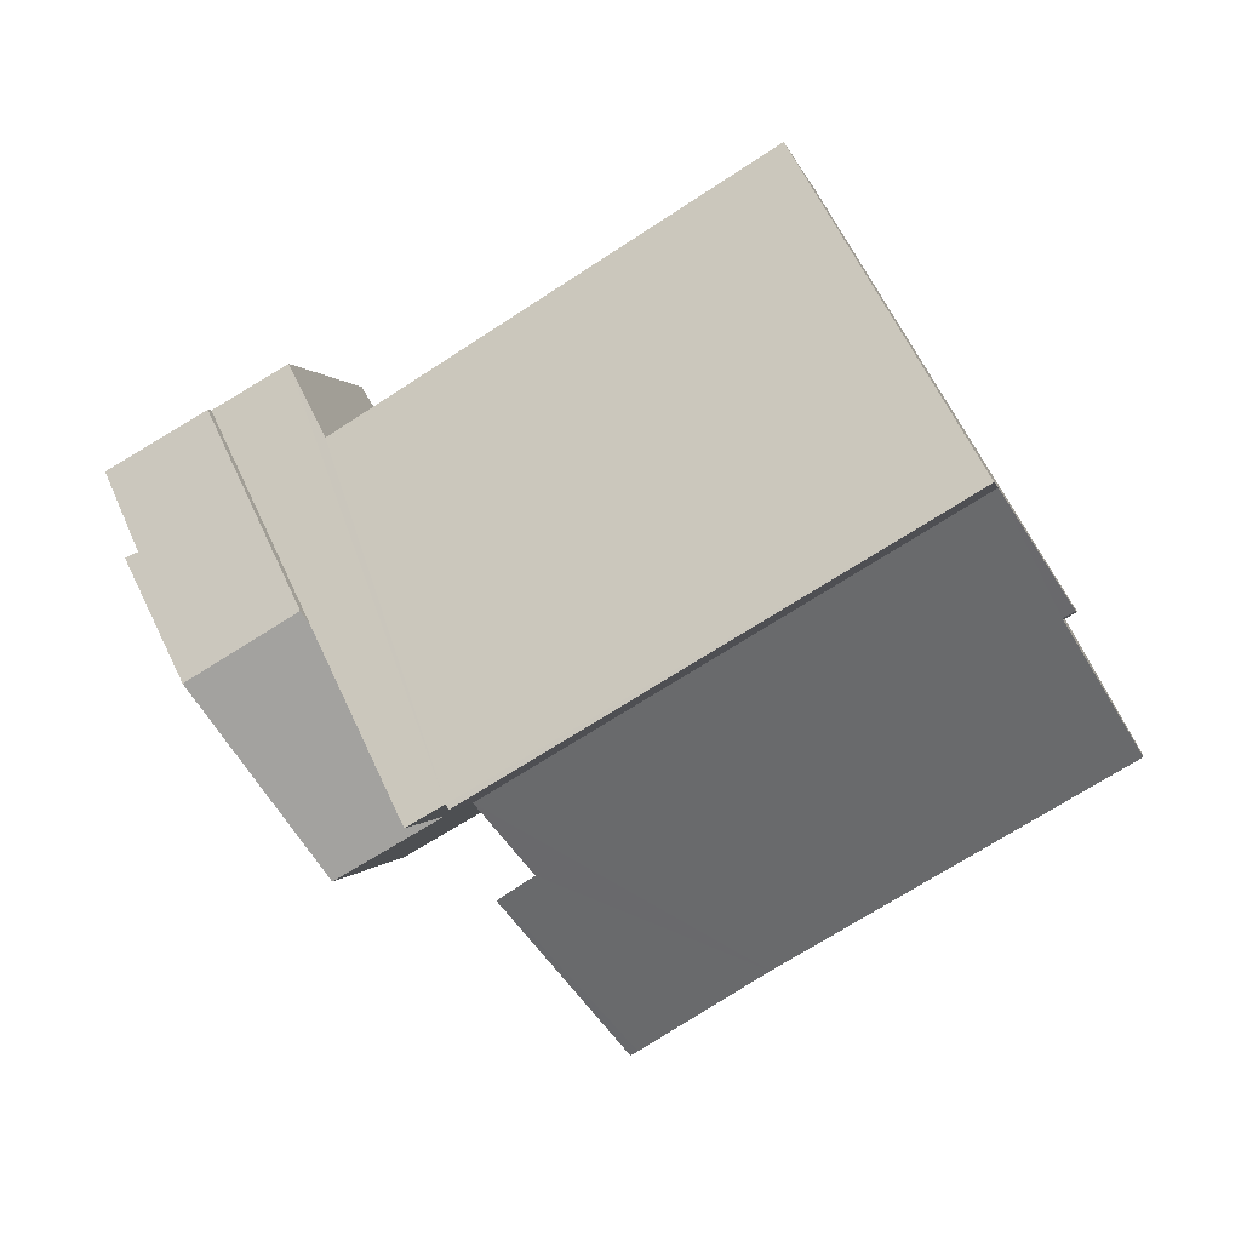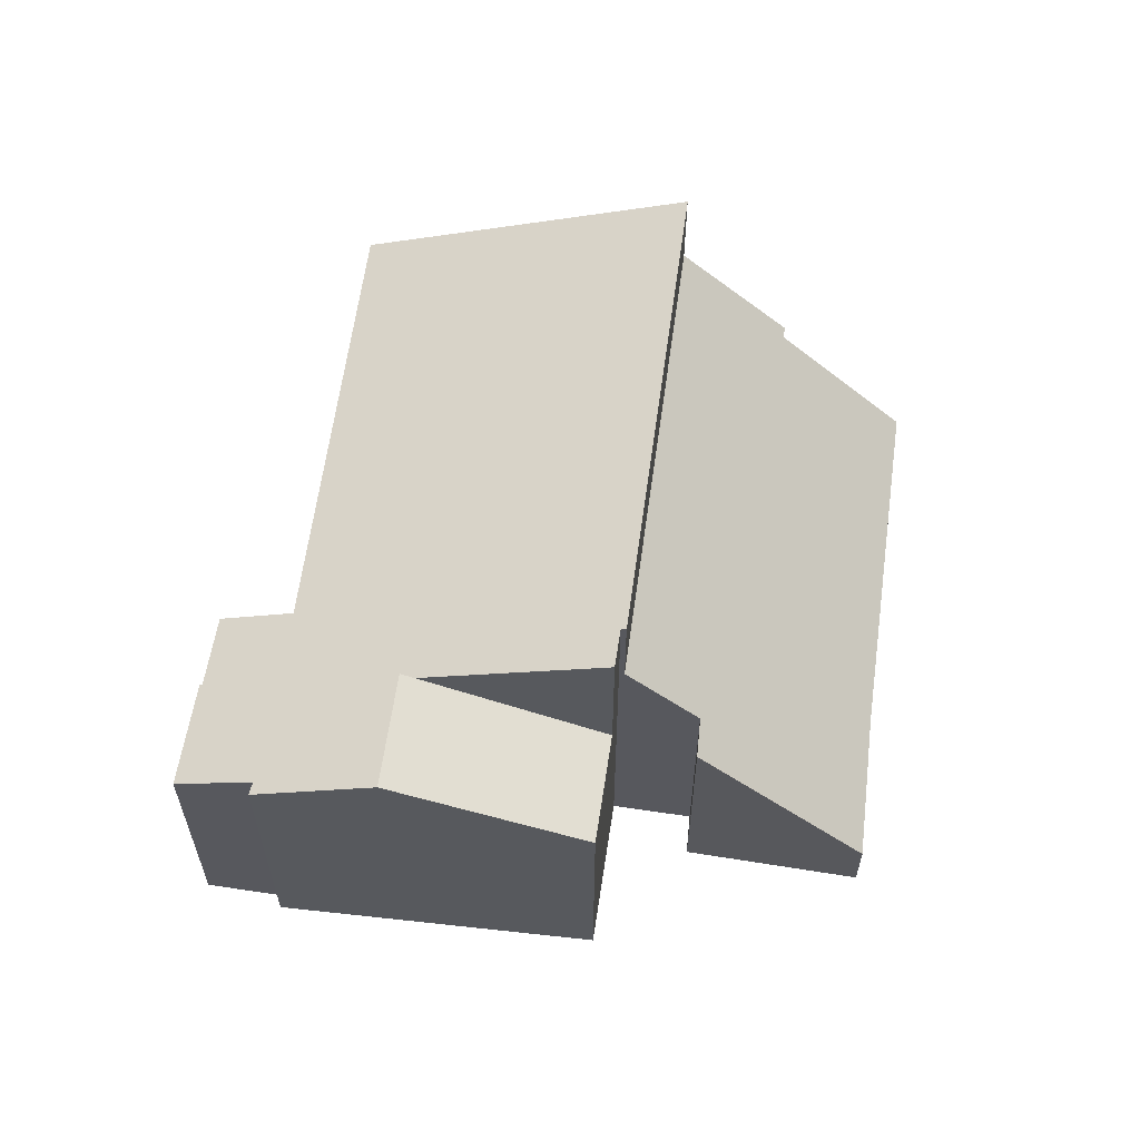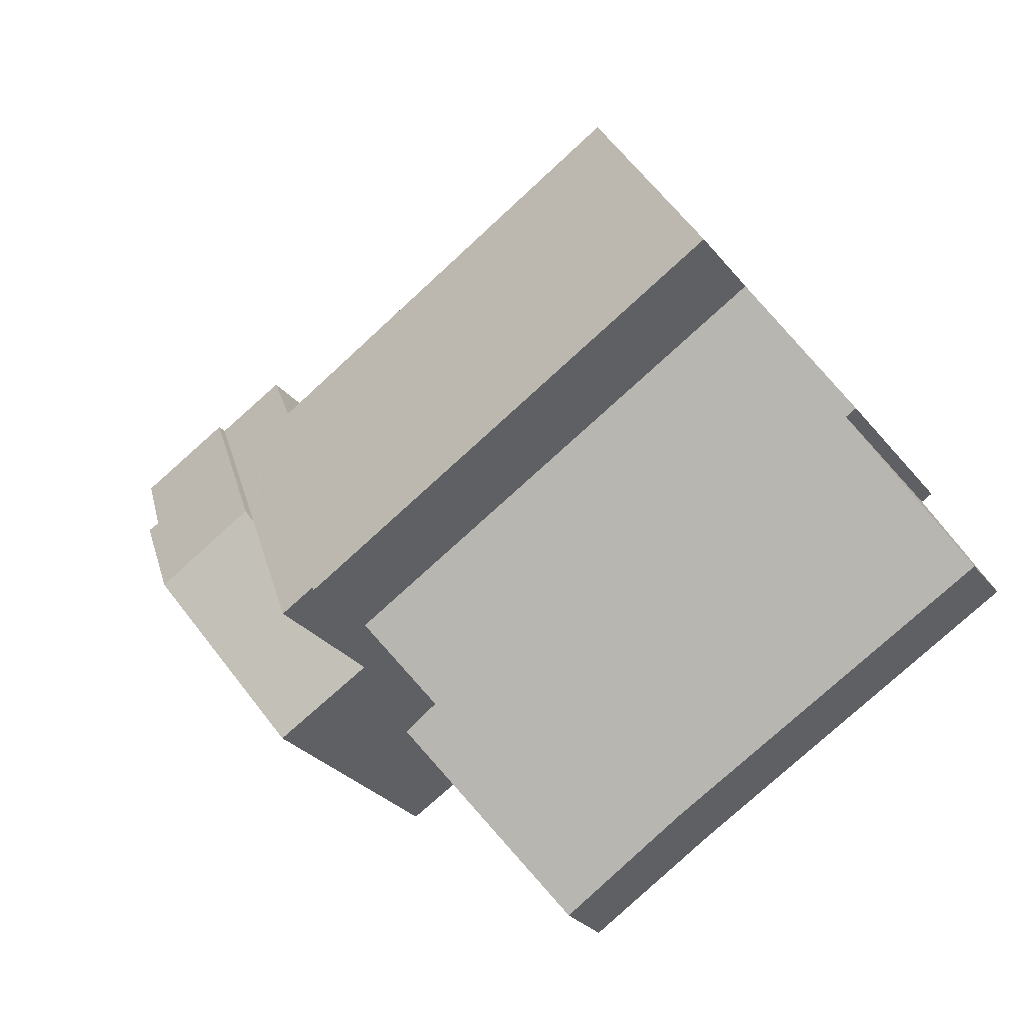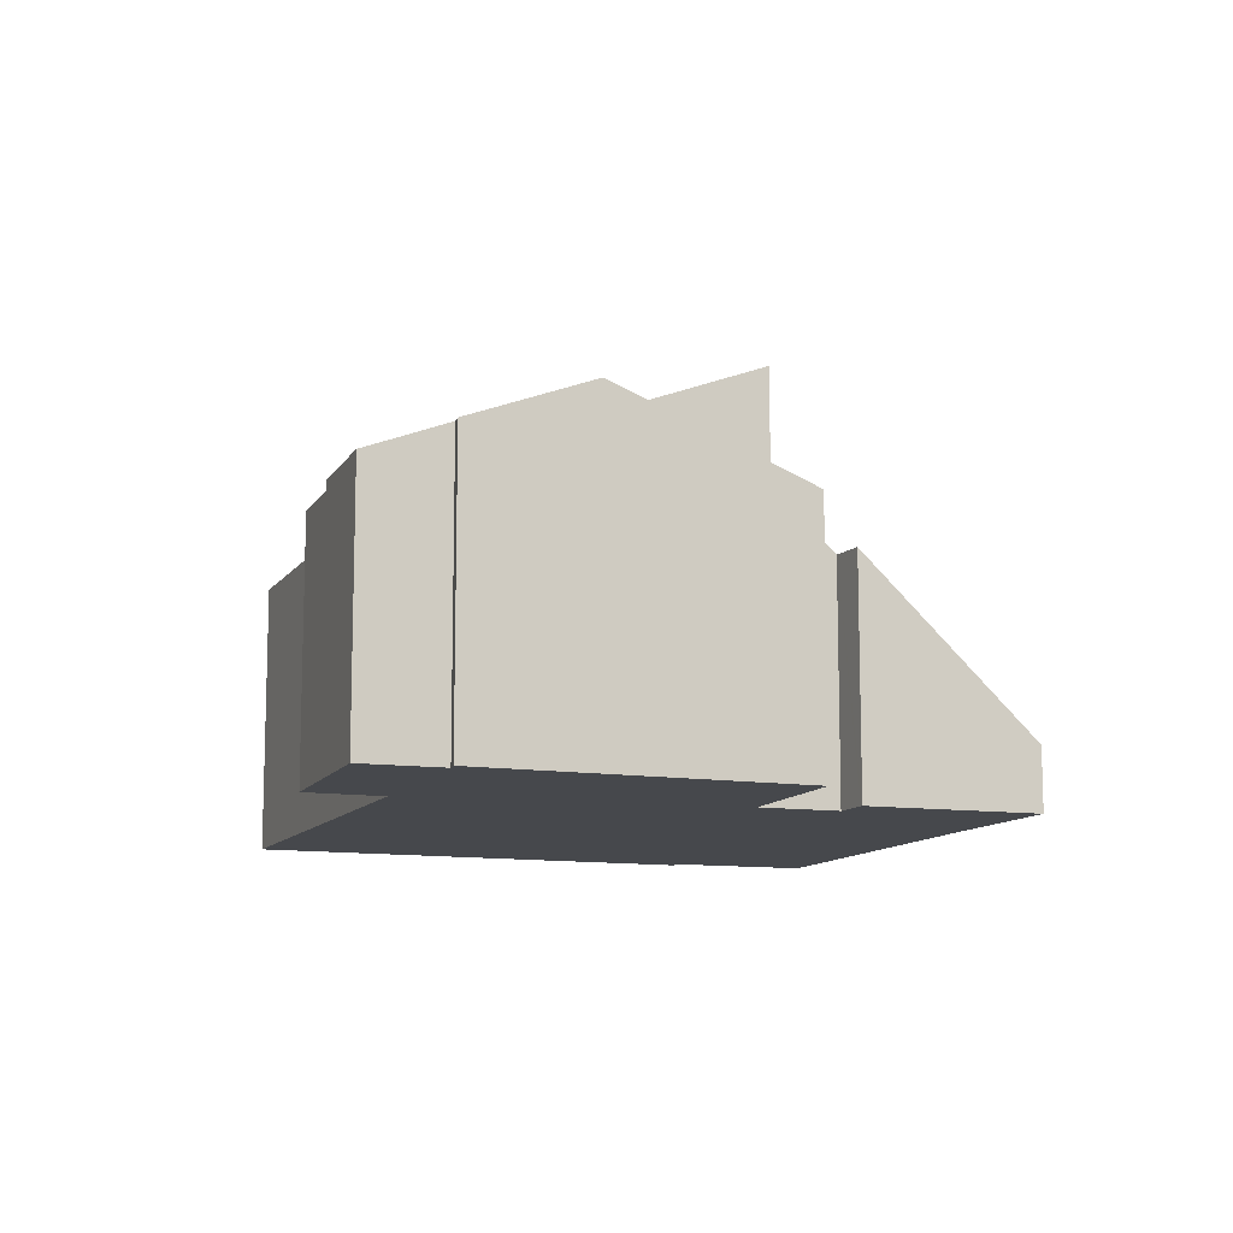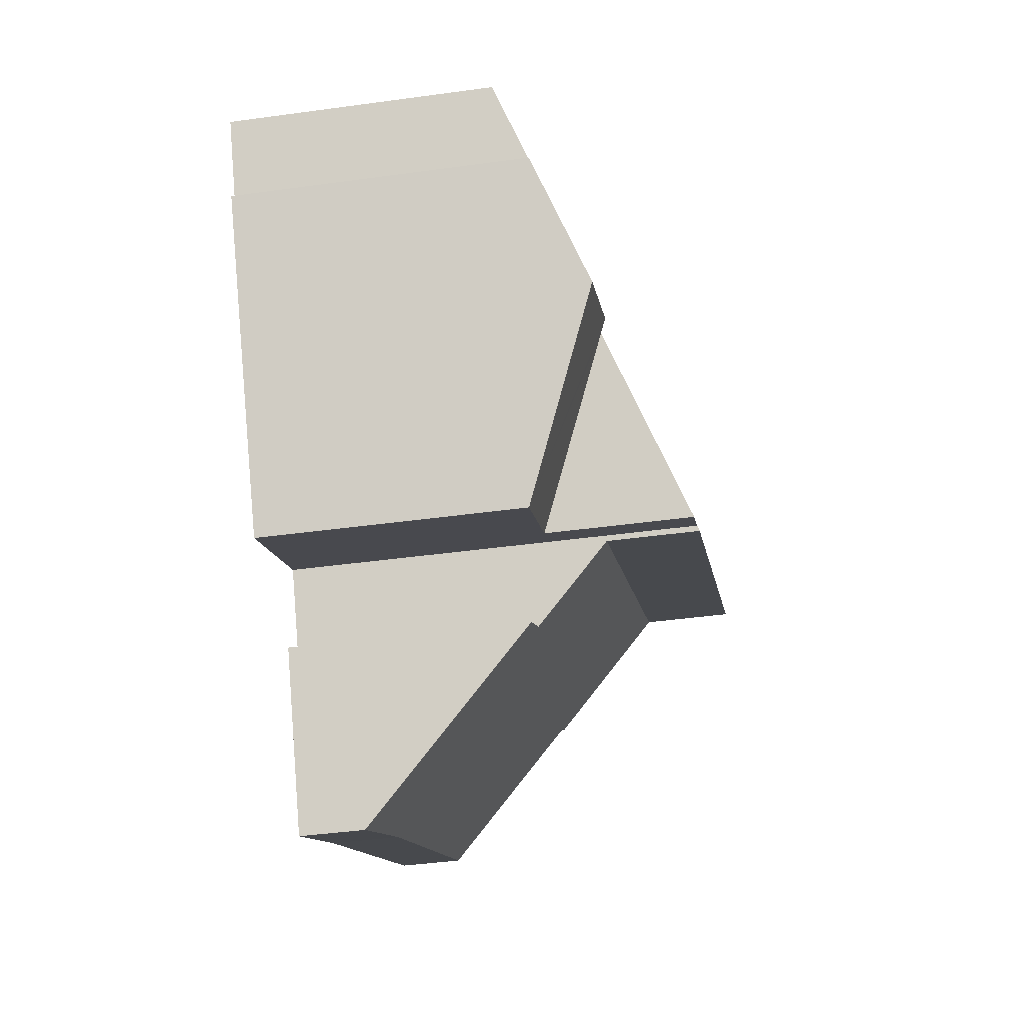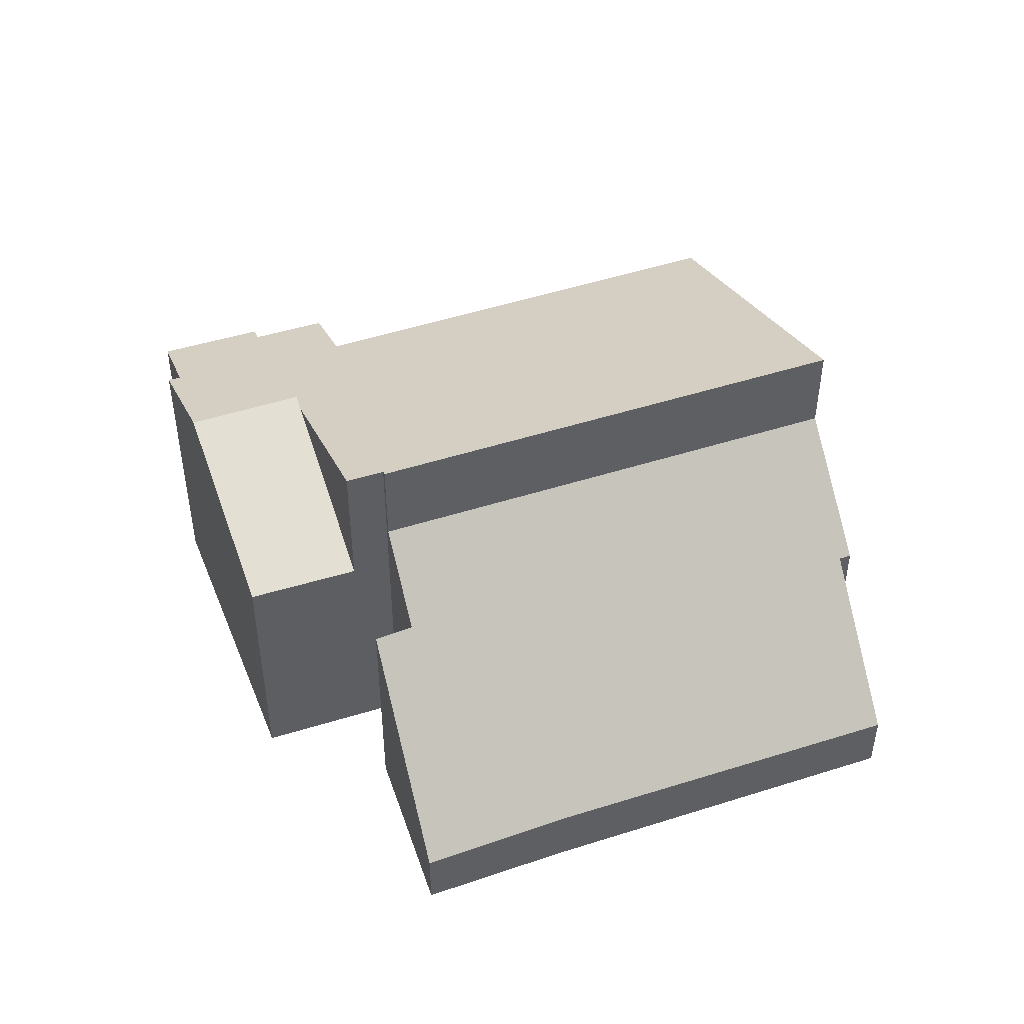
<metadata>
{"format":"obj","ext":"obj","renderer":"f3d","projection":"perspective","resolution":1024,"background":"white","views":[{"elev":-0.0,"azim":-170.4,"up":"+Z"},{"elev":60.2,"azim":128.7,"up":"+Y"},{"elev":-28.8,"azim":-149.5,"up":"+Z"},{"elev":-11.3,"azim":100.4,"up":"+Y"},{"elev":-42.9,"azim":99.3,"up":"+Z"},{"elev":47.6,"azim":-169.1,"up":"+Y"}]}
</metadata>
<code>
v  3.111 8.089 5.962
v  1.809 5.183 3.2
v  1.523 5.183 3.371
v  8.672 1.724 -5.127
v  0 1.669 1.022e-16
v  14.45 8.104 -0.81
v  13.45 6.19 -2.544
v  11.86 1.657 -7.117
v  14.28 6.157 -3.085
v  12.04 1.653 -7.229
v  14.35 6.155 -3.125
v  14.35 1.914e-16 -3.125
v  14.28 1.889e-16 -3.085
v  13.45 1.558e-16 -2.544
v  14.45 4.96e-17 -0.81
v  3.111 -3.651e-16 5.962
v  12.04 4.426e-16 -7.229
v  8.672 3.139e-16 -5.127
v  11.86 4.358e-16 -7.117
v  0 0 0
v  1.809 -1.959e-16 3.2
v  1.523 -2.064e-16 3.371
v  23.35 6.634 6.558
v  18.17 8.676 3.37
v  20.91 6.659 7.937
v  22.29 7.444 4.702
v  20.84 8.676 1.776
v  22.6 7.427 4.567
v  18 6.67 -2.707
v  17.97 8.534 3.05
v  15.41 6.655 -1.206
v  15.41 7.385e-17 -1.206
v  17.97 -1.868e-16 3.05
v  20.91 -4.86e-16 7.937
v  18.17 -2.064e-16 3.37
v  23.35 -4.016e-16 6.558
v  22.29 -2.879e-16 4.702
v  22.6 -2.796e-16 4.567
v  18 1.658e-16 -2.707
v  20.84 -1.087e-16 1.776
v  3.111 10.46 5.962
v  14.52 10.4 -0.687
v  14.45 10.46 -0.81
v  18.02 7.178 7.236
v  19.09 6.414 8.97
v  7.763 7.117 13.55
v  18.17 8.394 3.37
v  20.91 6.395 7.937
v  15.41 10.4 -1.206
v  18.02 -4.431e-16 7.236
v  7.763 -8.298e-16 13.55
v  19.09 -5.493e-16 8.97
v  14.52 4.207e-17 -0.687
g defaultobject
f 1 2 3
f 2 4 5
f 4 2 1
f 4 1 6
f 4 6 7
f 7 8 4
f 8 7 9
f 8 9 10
f 10 9 11
f 9 12 11
f 12 9 7
f 12 7 13
f 13 7 14
f 1 15 6
f 15 1 16
f 12 10 11
f 10 12 17
f 15 7 6
f 7 15 14
f 17 8 10
f 8 17 4
f 4 17 18
f 18 17 19
f 18 5 4
f 5 18 20
f 21 3 2
f 3 21 22
f 5 21 2
f 21 5 20
f 3 16 1
f 16 3 22
f 17 13 14
f 13 17 12
f 18 21 20
f 21 18 16
f 16 18 15
f 15 18 14
f 14 18 19
f 14 19 17
f 16 22 21
f 23 24 25
f 24 23 26
f 24 26 27
f 27 26 28
f 29 24 27
f 24 29 30
f 30 29 31
f 32 30 31
f 30 32 24
f 24 32 25
f 25 32 33
f 25 33 34
f 34 33 35
f 34 23 25
f 23 34 36
f 37 28 26
f 28 37 38
f 23 37 26
f 37 23 36
f 38 27 28
f 27 38 29
f 29 38 39
f 39 38 40
f 39 31 29
f 31 39 32
f 35 36 34
f 36 35 37
f 37 35 38
f 38 35 40
f 40 35 33
f 40 33 32
f 40 32 39
f 41 42 43
f 42 41 44
f 42 44 45
f 44 41 46
f 47 45 48
f 45 47 30
f 45 30 49
f 45 49 42
f 46 50 44
f 50 46 51
f 52 48 45
f 48 52 34
f 50 45 44
f 45 50 52
f 16 46 41
f 46 16 51
f 34 47 48
f 47 34 30
f 30 34 49
f 49 34 32
f 32 34 33
f 33 34 35
f 42 15 43
f 15 42 53
f 49 53 42
f 53 49 32
f 15 41 43
f 41 15 16
f 15 53 16
f 16 50 51
f 50 16 35
f 35 16 33
f 33 16 32
f 32 16 53
f 50 34 52
f 34 50 35

</code>
